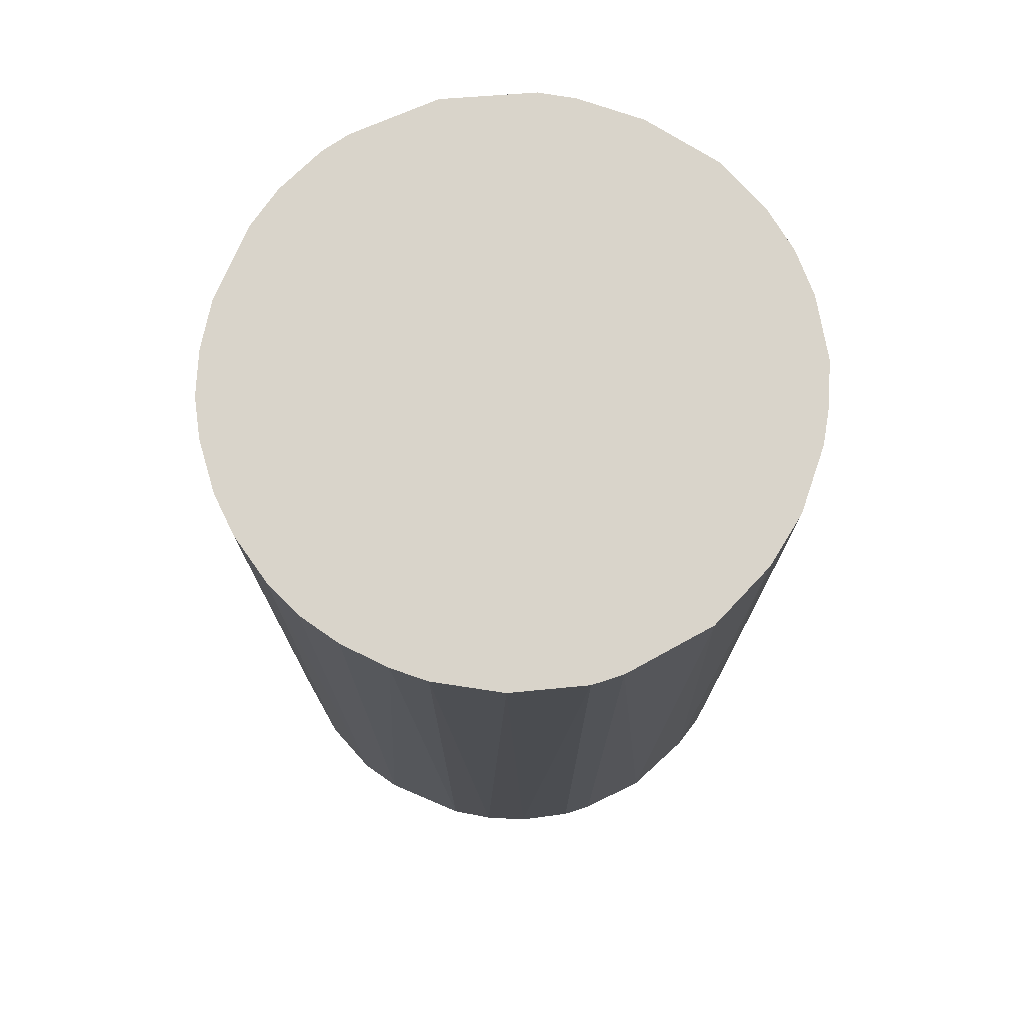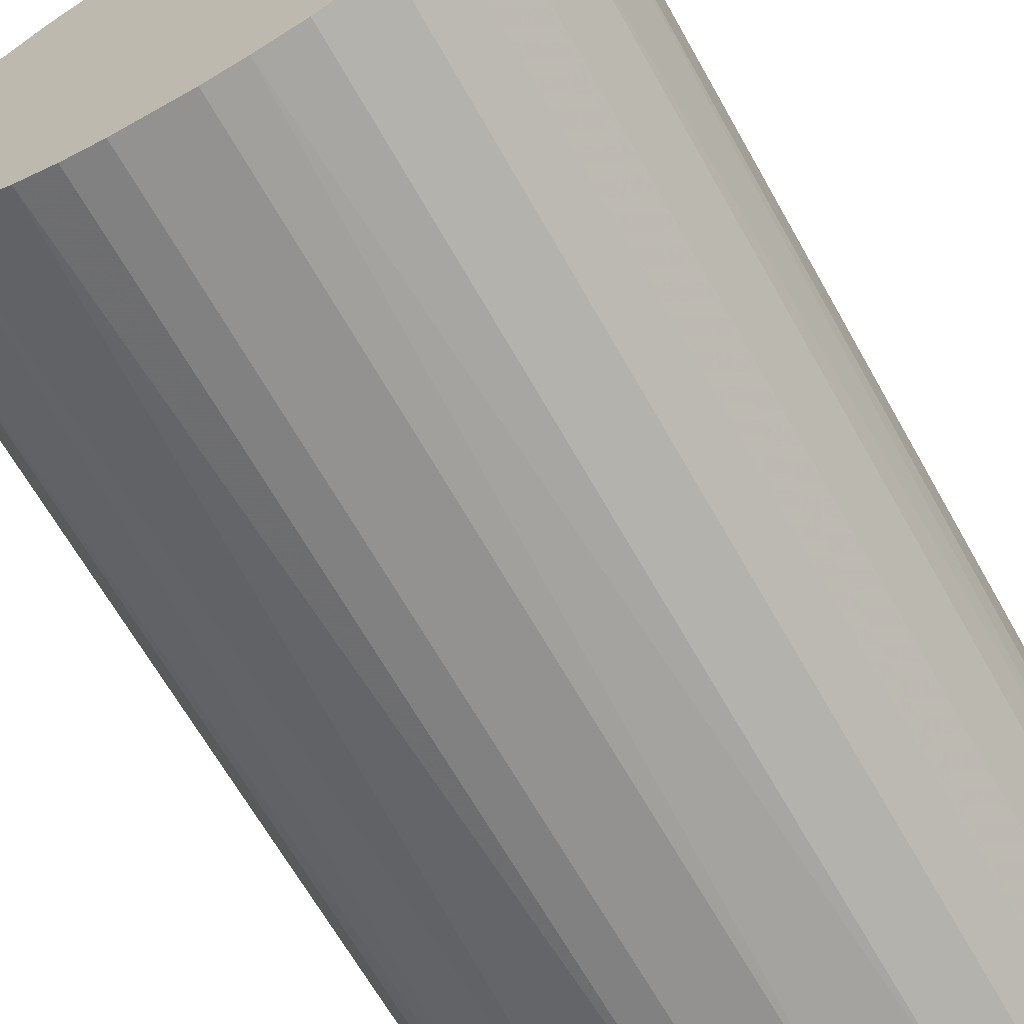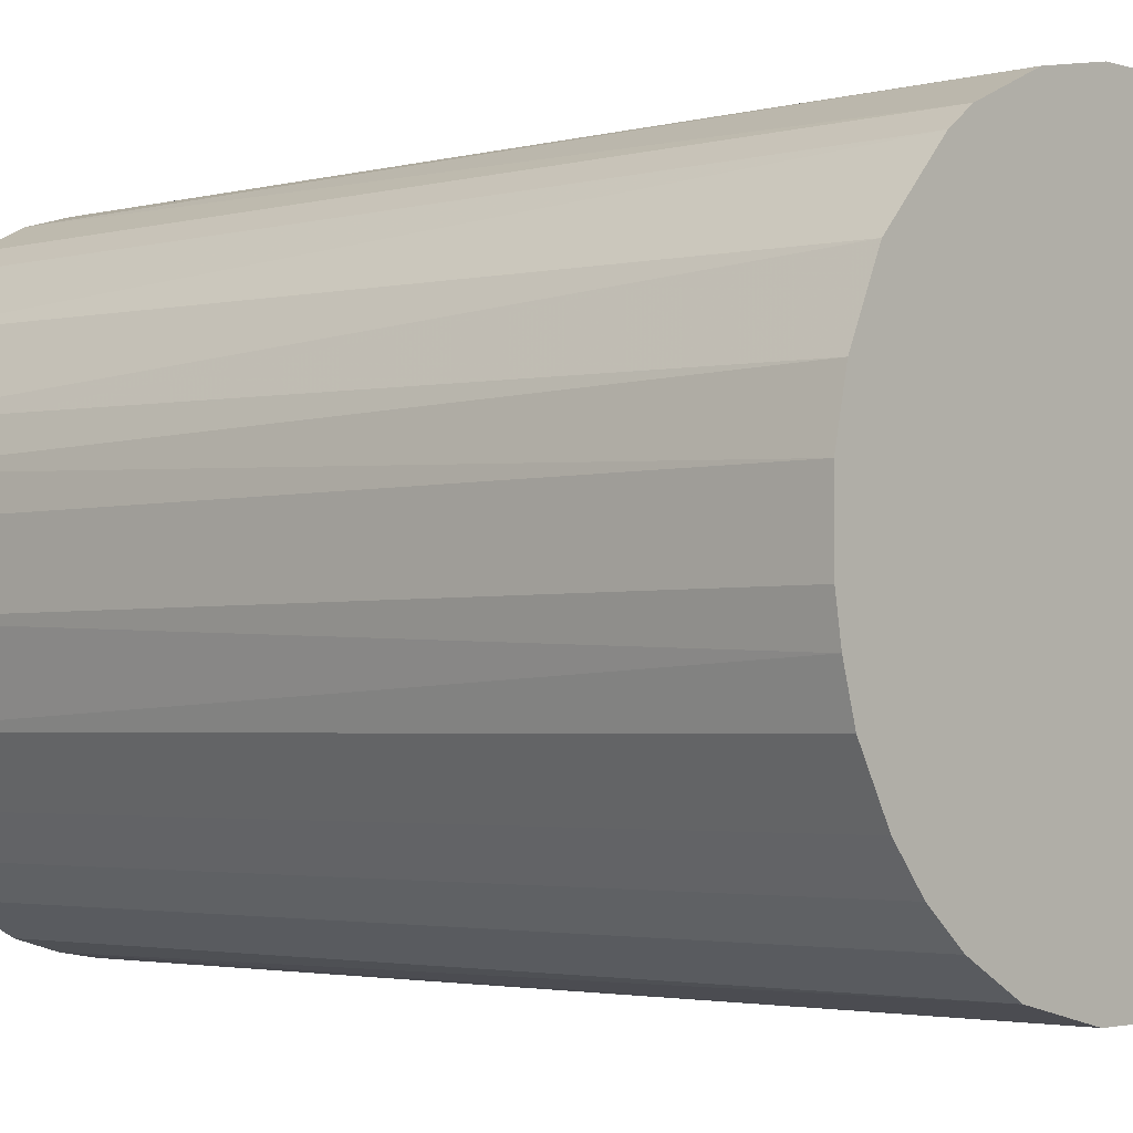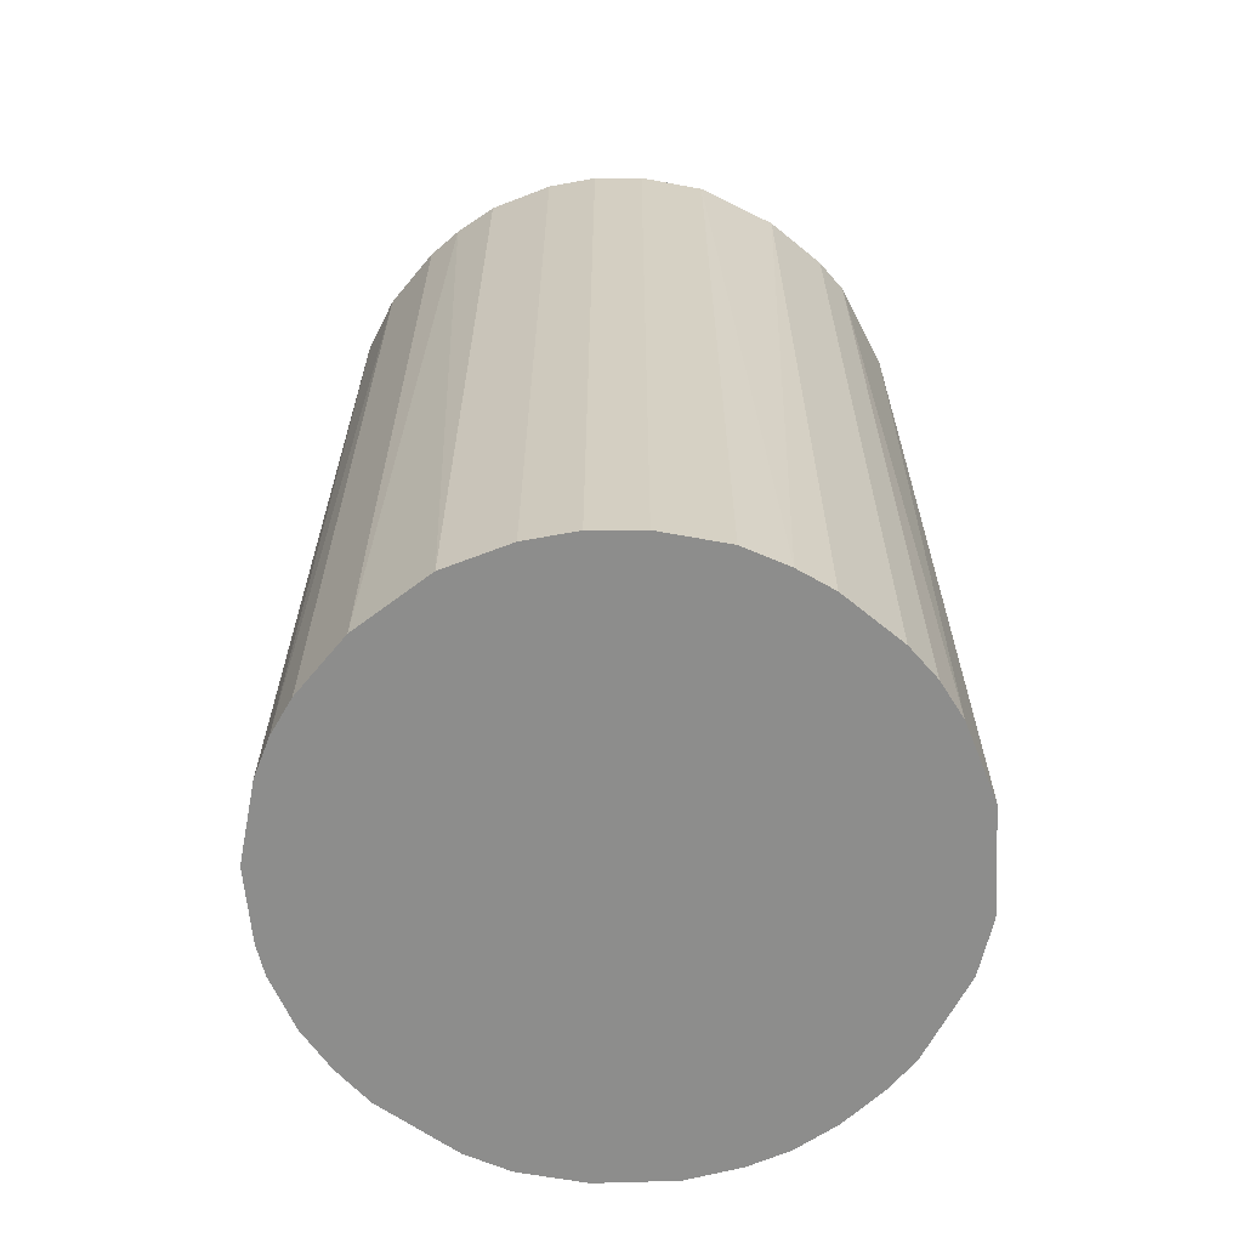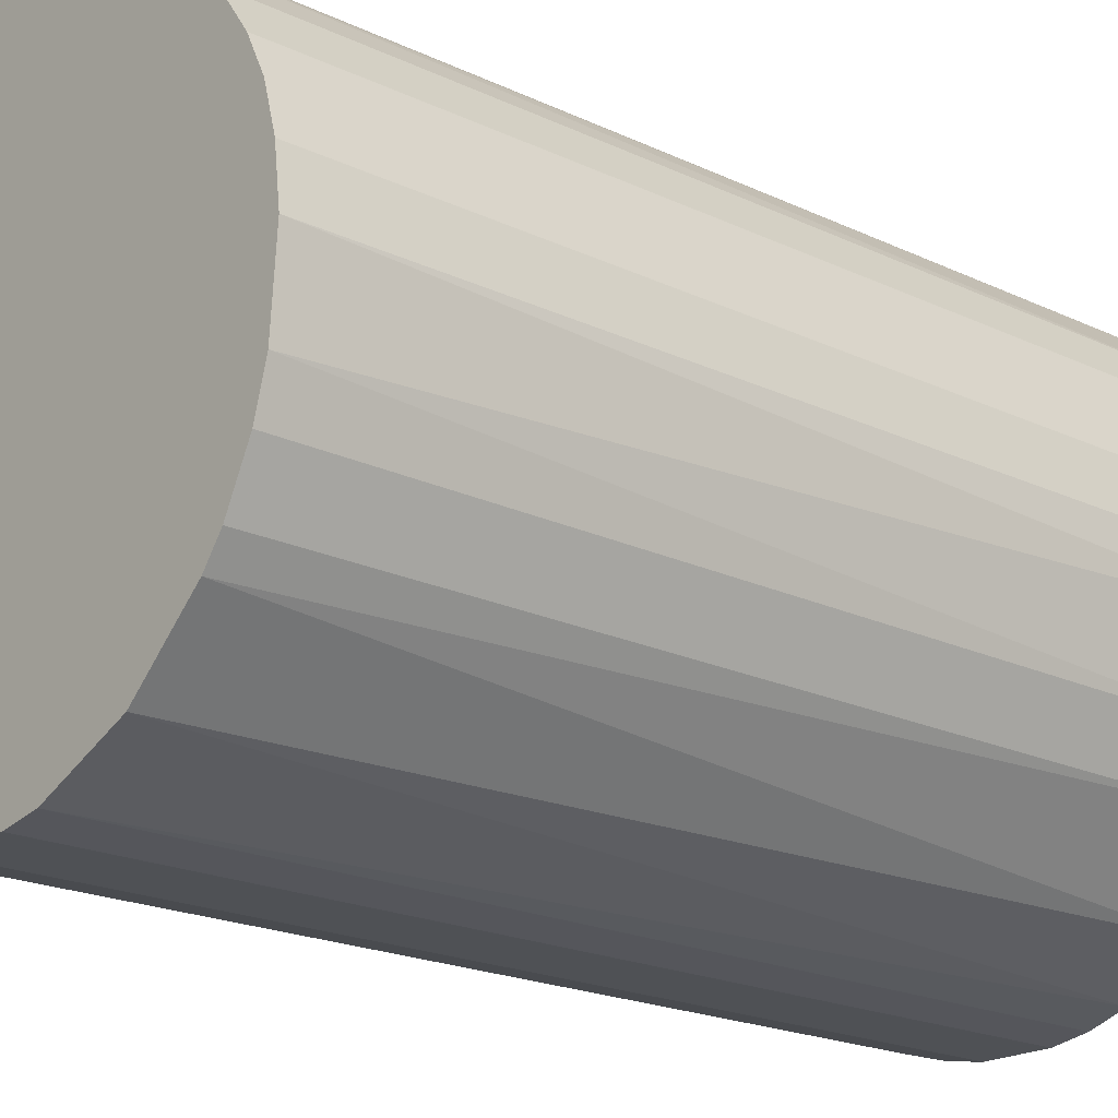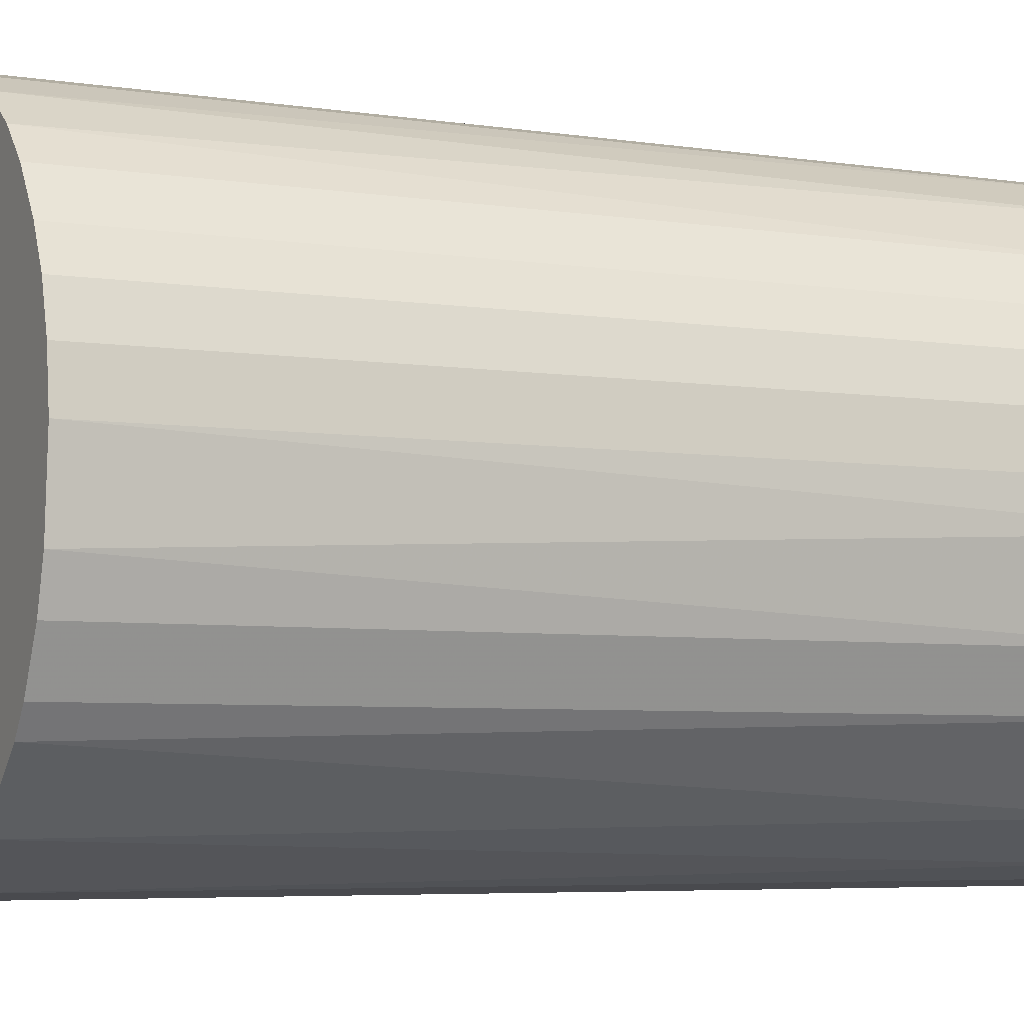
<metadata>
{"format":"obj","ext":"obj","renderer":"f3d","projection":"perspective","resolution":1024,"background":"white","views":[{"elev":74.8,"azim":-161.0,"up":"+Z"},{"elev":-66.5,"azim":-150.5,"up":"+Y"},{"elev":-2.7,"azim":-47.6,"up":"+Y"},{"elev":-64.4,"azim":-39.6,"up":"+Z"},{"elev":-20.1,"azim":48.9,"up":"+Y"},{"elev":-5.3,"azim":64.0,"up":"+Y"}]}
</metadata>
<code>
o convex_0
v 0.001534 0.02725 0.04325
v -0.003137 -0.0271 -0.04325
v -0.006643 -0.02651 -0.04325
v 0.006211 0.02667 -0.04325
v 0.02667 -0.006058 0.04325
v -0.02651 -0.006638 0.04325
v -0.02534 0.0103 -0.04325
v 0.02667 0.00621 -0.04325
v -0.003137 -0.0271 0.04325
v 0.01673 -0.02183 -0.04325
v 0.02082 0.0179 0.04325
v -0.01716 0.02141 0.04325
v -0.02242 -0.01599 -0.04325
v -0.01015 0.02549 -0.04325
v 0.01498 -0.023 0.04325
v -0.01599 -0.02242 0.04325
v 0.0255 -0.01015 -0.04325
v -0.02593 0.008546 0.04325
v 0.02082 0.0179 -0.04325
v -0.0271 -0.003132 -0.04325
v 0.0255 0.0103 0.04325
v 0.01381 0.02374 0.04325
v 0.006796 -0.02651 -0.04325
v 0.02316 -0.01482 0.04325
v -0.02184 0.01673 -0.04325
v -0.008393 0.02608 0.04325
v -0.02242 -0.01599 0.04325
v -0.01599 -0.02242 -0.04325
v 0.006796 -0.02651 0.04325
v -0.001966 0.02725 -0.04325
v 0.01556 0.02257 -0.04325
v -0.02301 0.01497 0.04325
v -0.0271 0.003284 0.04325
v 0.02725 0.001534 -0.04325
v 0.02725 0.001534 0.04325
v -0.02534 -0.01073 -0.04325
v -0.01073 -0.02534 0.04325
v -0.01482 0.02315 -0.04325
v 0.02316 -0.01482 -0.04325
v 0.02374 0.01381 -0.04325
v -0.0271 0.003284 -0.04325
v 0.0103 0.0255 0.04325
v 0.02725 -0.001967 -0.04325
v -0.0195 -0.0195 0.04325
v 0.00329 -0.0271 0.04325
v 0.0103 -0.02534 -0.04325
v 0.02141 -0.01716 0.04325
v 0.0103 0.0255 -0.04325
v -0.01482 0.02315 0.04325
v -0.02534 -0.01073 0.04325
v -0.01073 -0.02534 -0.04325
v 0.0179 0.02082 0.04325
v -0.001966 0.02725 0.04325
v 0.0255 -0.01015 0.04325
v -0.0195 -0.0195 -0.04325
v 0.00329 -0.0271 -0.04325
v -0.0271 -0.003132 0.04325
v -0.006058 0.02667 -0.04325
v 0.02667 0.00621 0.04325
v 0.006211 0.02667 0.04325
v -0.02651 0.00679 -0.04325
v 0.02374 0.01381 0.04325
v 0.0255 0.0103 -0.04325
v -0.01716 0.02141 -0.04325
f 12 38 64
f 2 3 4
f 5 1 6
f 4 3 7
f 2 4 8
f 3 2 9
f 5 6 9
f 2 8 10
f 1 5 11
f 6 1 12
f 7 3 13
f 4 7 14
f 5 9 15
f 9 6 16
f 10 8 17
f 6 12 18
f 8 4 19
f 7 13 20
f 11 5 21
f 1 11 22
f 2 10 23
f 5 15 24
f 14 7 25
f 12 1 26
f 16 6 27
f 13 3 28
f 15 9 29
f 1 4 30
f 4 14 30
f 19 4 31
f 7 18 32
f 18 12 32
f 25 7 32
f 12 25 32
f 6 18 33
f 17 8 34
f 21 5 35
f 34 8 35
f 6 20 36
f 20 13 36
f 13 27 36
f 3 9 37
f 9 16 37
f 16 28 37
f 14 25 38
f 10 17 39
f 17 24 39
f 8 19 40
f 19 11 40
f 7 20 41
f 20 33 41
f 1 22 42
f 5 17 43
f 17 34 43
f 35 5 43
f 34 35 43
f 27 13 44
f 16 27 44
f 28 16 44
f 9 2 45
f 29 9 45
f 23 29 45
f 10 15 46
f 23 10 46
f 15 29 46
f 29 23 46
f 15 10 47
f 24 15 47
f 10 39 47
f 39 24 47
f 31 4 48
f 22 31 48
f 4 42 48
f 42 22 48
f 12 26 49
f 26 14 49
f 14 38 49
f 38 12 49
f 27 6 50
f 6 36 50
f 36 27 50
f 28 3 51
f 3 37 51
f 37 28 51
f 11 19 52
f 22 11 52
f 19 31 52
f 31 22 52
f 26 1 53
f 1 30 53
f 17 5 54
f 5 24 54
f 24 17 54
f 13 28 55
f 44 13 55
f 28 44 55
f 2 23 56
f 45 2 56
f 23 45 56
f 20 6 57
f 6 33 57
f 33 20 57
f 14 26 58
f 30 14 58
f 26 53 58
f 53 30 58
f 8 21 59
f 21 35 59
f 35 8 59
f 4 1 60
f 1 42 60
f 42 4 60
f 18 7 61
f 33 18 61
f 7 41 61
f 41 33 61
f 11 21 62
f 40 11 62
f 21 40 62
f 21 8 63
f 8 40 63
f 40 21 63
f 25 12 64
f 38 25 64

</code>
